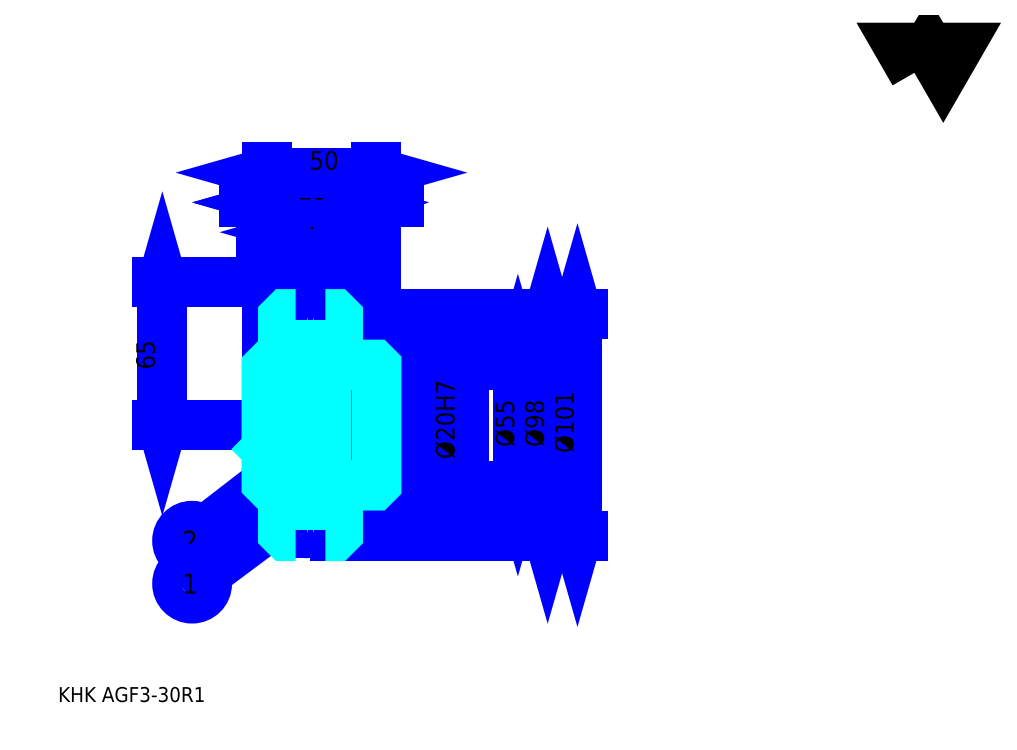
<metadata>
{"format":"dxf","ext":"dxf","renderer":"ezdxf+matplotlib","layout":"modelspace","background":"white","min_lineweight":24,"dpi":150}
</metadata>
<code>
0
SECTION
2
ENTITIES
0
TEXT
8
0
10
16.94
20
18.63
40
6.774
41
1
1
KHK AGF3-30R1
7
KANJI
50
0
51
0
0
TEXT
8
0
10
16.94
20
8.468
40
6.774
41
1
1

7
KANJI
50
0
51
0
0
TEXT
8
0
10
16.94
20
304.8
40
7.621
41
1
1

7
KANJI
50
0
51
0
0
POLYLINE
8
0
66
     1
70
     2
0
VERTEX
8
0
10
406.5
20
304.8
0
VERTEX
8
0
10
399.8
20
316.3
0
VERTEX
8
0
10
426.3
20
316.3
0
VERTEX
8
0
10
419.7
20
304.8
0
VERTEX
8
0
10
413.1
20
316.3
0
VERTEX
8
0
10
406.5
20
304.8
0
SEQEND
0
LINE
8
0
10
121.8
20
125.9
11
83.27
21
96.12
0
CIRCLE
8
0
10
121.8
20
125.9
40
0.5081
0
CIRCLE
8
0
10
77.9
20
91.98
40
6.774
0
TEXT
8
0
10
73.39
20
87.46
40
9.032
41
1
1
2
7
KANJI
50
0
51
0
0
LINE
8
0
10
121.8
20
105.2
11
83.33
21
76.53
0
CIRCLE
8
0
10
121.8
20
105.2
40
0.5081
0
CIRCLE
8
0
10
77.9
20
72.48
40
6.774
0
TEXT
8
0
10
73.39
20
67.96
40
9.032
41
1
1
1
7
KANJI
50
0
51
0
0
LINE
8
DASHDOT
10
124.4
20
209.6
11
139.2
21
209.6
0
LINE
8
DASHDOT
10
131.8
20
214.7
11
131.8
21
89.02
0
LINE
8
0
10
226.1
20
172.1
11
226.1
21
117.1
0
POLYLINE
8
0
66
     1
70
     2
0
VERTEX
8
0
10
227.8
20
166.2
0
VERTEX
8
0
10
226.1
20
172.1
0
VERTEX
8
0
10
224.4
20
166.2
0
SEQEND
0
POLYLINE
8
0
66
     1
70
     2
0
VERTEX
8
0
10
224.4
20
123
0
VERTEX
8
0
10
226.1
20
117.1
0
VERTEX
8
0
10
227.8
20
123
0
SEQEND
0
LINE
8
0
10
161.8
20
172.1
11
228.7
21
172.1
0
LINE
8
0
10
161.8
20
117.1
11
228.7
21
117.1
0
TEXT
8
0
10
224.4
20
134.7
40
8.468
41
1
1
%%c55
7
KANJI
50
90
51
0
0
LINE
8
0
10
239.7
20
193.6
11
239.7
21
95.6
0
POLYLINE
8
0
66
     1
70
     2
0
VERTEX
8
0
10
241.4
20
187.7
0
VERTEX
8
0
10
239.7
20
193.6
0
VERTEX
8
0
10
238
20
187.7
0
SEQEND
0
POLYLINE
8
0
66
     1
70
     2
0
VERTEX
8
0
10
238
20
101.5
0
VERTEX
8
0
10
239.7
20
95.6
0
VERTEX
8
0
10
241.4
20
101.5
0
SEQEND
0
LINE
8
0
10
161.8
20
193.6
11
242.2
21
193.6
0
LINE
8
0
10
161.8
20
95.6
11
242.2
21
95.6
0
TEXT
8
0
10
238
20
134.7
40
8.468
41
1
1
%%c98
7
KANJI
50
90
51
0
0
LINE
8
0
10
253.2
20
195.1
11
253.2
21
94.1
0
POLYLINE
8
0
66
     1
70
     2
0
VERTEX
8
0
10
254.9
20
189.2
0
VERTEX
8
0
10
253.2
20
195.1
0
VERTEX
8
0
10
251.5
20
189.2
0
SEQEND
0
POLYLINE
8
0
66
     1
70
     2
0
VERTEX
8
0
10
251.5
20
100
0
VERTEX
8
0
10
253.2
20
94.1
0
VERTEX
8
0
10
254.9
20
100
0
SEQEND
0
LINE
8
0
10
161.8
20
195.1
11
255.8
21
195.1
0
LINE
8
0
10
161.8
20
94.1
11
255.8
21
94.1
0
TEXT
8
0
10
251.5
20
131.9
40
8.468
41
1
1
%%c101
7
KANJI
50
90
51
0
0
LINE
8
0
10
64.35
20
144.6
11
64.35
21
209.6
0
POLYLINE
8
0
66
     1
70
     2
0
VERTEX
8
0
10
62.66
20
150.5
0
VERTEX
8
0
10
64.35
20
144.6
0
VERTEX
8
0
10
66.05
20
150.5
0
SEQEND
0
POLYLINE
8
0
66
     1
70
     2
0
VERTEX
8
0
10
66.05
20
203.7
0
VERTEX
8
0
10
64.35
20
209.6
0
VERTEX
8
0
10
62.66
20
203.7
0
SEQEND
0
LINE
8
0
10
111.8
20
144.6
11
61.81
21
144.6
0
LINE
8
0
10
124.4
20
209.6
11
61.81
21
209.6
0
TEXT
8
0
10
60.97
20
169.9
40
8.468
41
1
1
65
7
KANJI
50
90
51
0
0
LINE
8
0
10
129.4
20
245.9
11
101.6
21
245.9
0
POLYLINE
8
0
66
     1
70
     2
0
VERTEX
8
0
10
105.8
20
244.2
0
VERTEX
8
0
10
111.8
20
245.9
0
VERTEX
8
0
10
105.8
20
247.6
0
SEQEND
0
POLYLINE
8
0
66
     1
70
     2
0
VERTEX
8
0
10
125.2
20
247.6
0
VERTEX
8
0
10
119.3
20
245.9
0
VERTEX
8
0
10
125.2
20
244.2
0
SEQEND
0
TEXT
8
0
10
107.3
20
247.3
40
8.468
41
1
1
7.5
7
KANJI
50
0
51
0
0
LINE
8
0
10
171.9
20
245.9
11
134.1
21
245.9
0
POLYLINE
8
0
66
     1
70
     2
0
VERTEX
8
0
10
138.3
20
244.2
0
VERTEX
8
0
10
144.3
20
245.9
0
VERTEX
8
0
10
138.3
20
247.6
0
SEQEND
0
POLYLINE
8
0
66
     1
70
     2
0
VERTEX
8
0
10
167.7
20
247.6
0
VERTEX
8
0
10
161.8
20
245.9
0
VERTEX
8
0
10
167.7
20
244.2
0
SEQEND
0
TEXT
8
0
10
142
20
247.3
40
8.468
41
1
1
17.5
7
KANJI
50
0
51
0
0
LINE
8
0
10
141.9
20
232.4
11
109.1
21
232.4
0
POLYLINE
8
0
66
     1
70
     2
0
VERTEX
8
0
10
113.3
20
230.7
0
VERTEX
8
0
10
119.3
20
232.4
0
VERTEX
8
0
10
113.3
20
234.1
0
SEQEND
0
POLYLINE
8
0
66
     1
70
     2
0
VERTEX
8
0
10
137.7
20
234.1
0
VERTEX
8
0
10
131.8
20
232.4
0
VERTEX
8
0
10
137.7
20
230.7
0
SEQEND
0
LINE
8
0
10
131.8
20
193.6
11
131.8
21
234.9
0
TEXT
8
0
10
114.5
20
233.7
40
8.468
41
1
1
12.5
7
KANJI
50
0
51
0
0
LINE
8
0
10
119.3
20
245.9
11
144.3
21
245.9
0
POLYLINE
8
0
66
     1
70
     2
0
VERTEX
8
0
10
125.2
20
247.6
0
VERTEX
8
0
10
119.3
20
245.9
0
VERTEX
8
0
10
125.2
20
244.2
0
SEQEND
0
POLYLINE
8
0
66
     1
70
     2
0
VERTEX
8
0
10
138.3
20
244.2
0
VERTEX
8
0
10
144.3
20
245.9
0
VERTEX
8
0
10
138.3
20
247.6
0
SEQEND
0
LINE
8
0
10
119.3
20
195.1
11
119.3
21
248.4
0
LINE
8
0
10
144.3
20
195.1
11
144.3
21
248.4
0
TEXT
8
0
10
126.3
20
247.3
40
8.468
41
1
1
25
7
KANJI
50
0
51
0
0
LINE
8
0
10
111.8
20
259.5
11
161.8
21
259.5
0
POLYLINE
8
0
66
     1
70
     2
0
VERTEX
8
0
10
117.7
20
261.1
0
VERTEX
8
0
10
111.8
20
259.5
0
VERTEX
8
0
10
117.7
20
257.8
0
SEQEND
0
POLYLINE
8
0
66
     1
70
     2
0
VERTEX
8
0
10
155.8
20
257.8
0
VERTEX
8
0
10
161.8
20
259.5
0
VERTEX
8
0
10
155.8
20
261.1
0
SEQEND
0
LINE
8
0
10
111.8
20
195.1
11
111.8
21
262
0
LINE
8
0
10
161.8
20
195.1
11
161.8
21
262
0
TEXT
8
0
10
131.3
20
260.8
40
8.468
41
1
1
50
7
KANJI
50
0
51
0
0
ARC
8
DASHDOT
10
131.8
20
209.6
40
20
50
220
51
320
0
ARC
8
DASHDOT
10
131.8
20
79.6
40
20
50
40
51
140
0
ARC
8
0
10
131.8
20
209.6
40
22.75
50
236.7
51
303.3
0
ARC
8
0
10
131.8
20
79.6
40
22.75
50
56.67
51
123.3
0
ARC
8
0
10
131.8
20
209.6
40
16
50
245
51
295
0
ARC
8
0
10
131.8
20
79.6
40
16
50
64.99
51
115
0
LINE
8
DASHDOT
10
111.8
20
144.6
11
166.9
21
144.6
0
LINE
8
0
10
144.3
20
193.6
11
144.3
21
195.1
0
LINE
8
0
10
119.3
20
193.6
11
119.3
21
195.1
0
LINE
8
0
10
111.8
20
170.6
11
111.8
21
195.1
0
LINE
8
0
10
161.8
20
171.1
11
161.8
21
195.1
0
LINE
8
0
10
144.3
20
172.1
11
161.8
21
172.1
0
LINE
8
0
10
144.3
20
117.1
11
161.8
21
117.1
0
LINE
8
0
10
142.8
20
195.1
11
161.8
21
195.1
0
LINE
8
0
10
131.8
20
193.6
11
161.8
21
193.6
0
LINE
8
0
10
131.8
20
95.6
11
161.8
21
95.6
0
LINE
8
0
10
142.8
20
94.1
11
161.8
21
94.1
0
LINE
8
0
10
161.8
20
155.6
11
160.8
21
154.6
0
LINE
8
0
10
161.8
20
133.6
11
160.8
21
134.6
0
LINE
8
0
10
111.8
20
133.6
11
112.8
21
134.6
0
POLYLINE
8
0
66
     1
70
     2
0
VERTEX
8
0
10
144.3
20
172.1
0
VERTEX
8
0
10
139.3
20
172.1
0
VERTEX
8
0
10
139.3
20
181.1
0
VERTEX
8
0
10
124.3
20
181.1
0
VERTEX
8
0
10
124.3
20
172.1
0
VERTEX
8
0
10
119.3
20
172.1
0
SEQEND
0
POLYLINE
8
0
66
     1
70
     2
0
VERTEX
8
0
10
144.3
20
117.1
0
VERTEX
8
0
10
139.3
20
117.1
0
VERTEX
8
0
10
139.3
20
108.1
0
VERTEX
8
0
10
124.3
20
108.1
0
VERTEX
8
0
10
124.3
20
117.1
0
VERTEX
8
0
10
119.3
20
117.1
0
SEQEND
0
POLYLINE
8
0
66
     1
70
     2
0
VERTEX
8
0
10
125
20
195.1
0
VERTEX
8
0
10
120.8
20
195.1
0
VERTEX
8
0
10
119.3
20
193.6
0
VERTEX
8
0
10
119.3
20
172.1
0
VERTEX
8
0
10
113.3
20
172.1
0
VERTEX
8
0
10
111.8
20
170.6
0
VERTEX
8
0
10
111.8
20
133.6
0
SEQEND
0
POLYLINE
8
0
66
     1
70
     2
0
VERTEX
8
0
10
144.3
20
172.1
0
VERTEX
8
0
10
144.3
20
193.6
0
VERTEX
8
0
10
142.8
20
195.1
0
VERTEX
8
0
10
138.5
20
195.1
0
SEQEND
0
POLYLINE
8
0
66
     1
70
     2
0
VERTEX
8
0
10
138.5
20
94.1
0
VERTEX
8
0
10
142.8
20
94.1
0
VERTEX
8
0
10
144.3
20
95.6
0
VERTEX
8
0
10
144.3
20
117.1
0
SEQEND
0
POLYLINE
8
0
66
     1
70
     2
0
VERTEX
8
0
10
111.8
20
133.6
0
VERTEX
8
0
10
111.8
20
118.6
0
VERTEX
8
0
10
113.3
20
117.1
0
VERTEX
8
0
10
119.3
20
117.1
0
VERTEX
8
0
10
119.3
20
95.6
0
VERTEX
8
0
10
120.8
20
94.1
0
VERTEX
8
0
10
125
20
94.1
0
SEQEND
0
POLYLINE
8
0
66
     1
70
     2
0
VERTEX
8
0
10
111.8
20
155.6
0
VERTEX
8
0
10
112.8
20
154.6
0
VERTEX
8
0
10
112.8
20
134.6
0
VERTEX
8
0
10
160.8
20
134.6
0
VERTEX
8
0
10
160.8
20
154.6
0
VERTEX
8
0
10
112.8
20
154.6
0
SEQEND
0
LINE
8
0
10
199
20
124.4
11
199
21
164.8
0
POLYLINE
8
0
66
     1
70
     2
0
VERTEX
8
0
10
197.3
20
160.5
0
VERTEX
8
0
10
199
20
154.6
0
VERTEX
8
0
10
200.7
20
160.5
0
SEQEND
0
POLYLINE
8
0
66
     1
70
     2
0
VERTEX
8
0
10
200.7
20
128.7
0
VERTEX
8
0
10
199
20
134.6
0
VERTEX
8
0
10
197.3
20
128.7
0
SEQEND
0
LINE
8
0
10
161.8
20
154.6
11
201.6
21
154.6
0
LINE
8
0
10
161.8
20
134.6
11
201.6
21
134.6
0
TEXT
8
0
10
197.3
20
129.1
40
8.468
41
1
1
%%c20H7
7
KANJI
50
90
51
0
0
POLYLINE
8
0
66
     1
70
     2
0
VERTEX
8
0
10
144.3
20
117.1
0
VERTEX
8
0
10
160.8
20
117.1
0
VERTEX
8
0
10
161.8
20
118.1
0
VERTEX
8
0
10
161.8
20
171.1
0
VERTEX
8
0
10
160.8
20
172.1
0
VERTEX
8
0
10
144.3
20
172.1
0
SEQEND
0
ENDSEC
0
EOF

</code>
